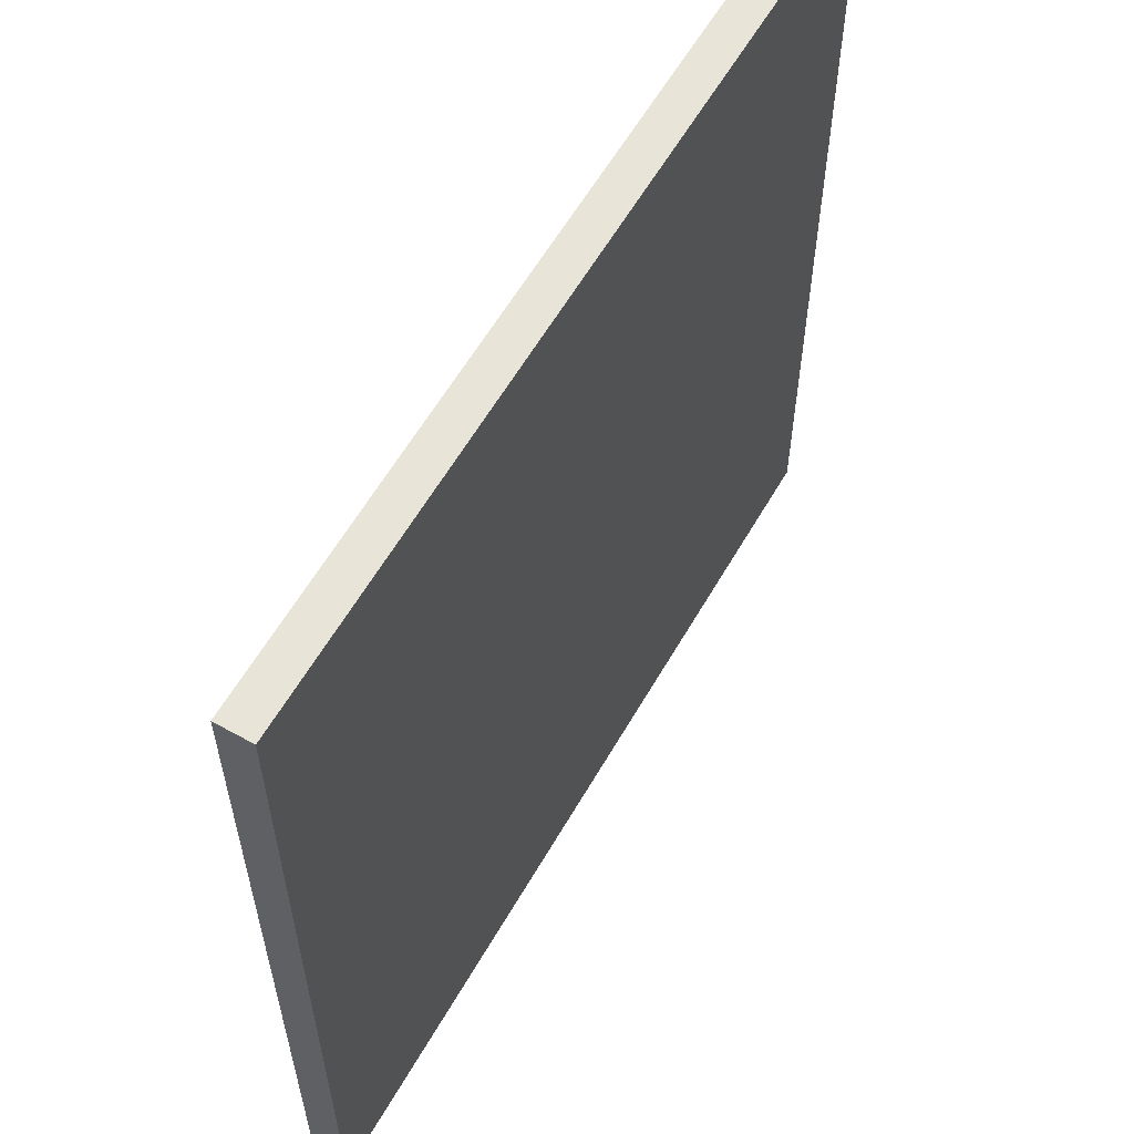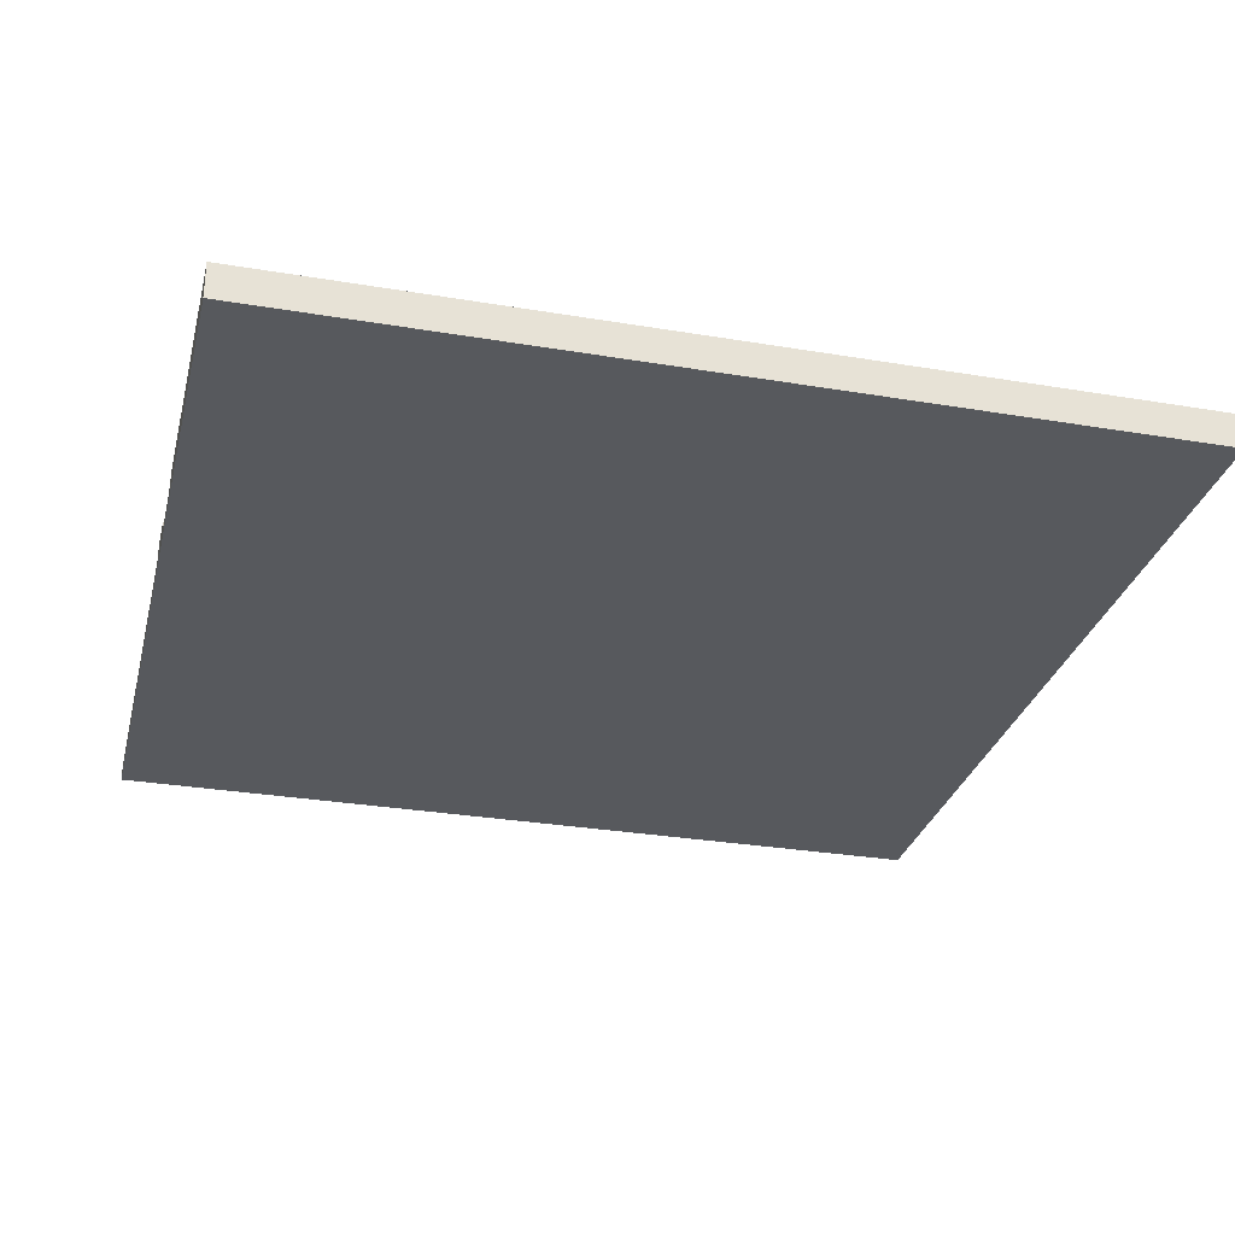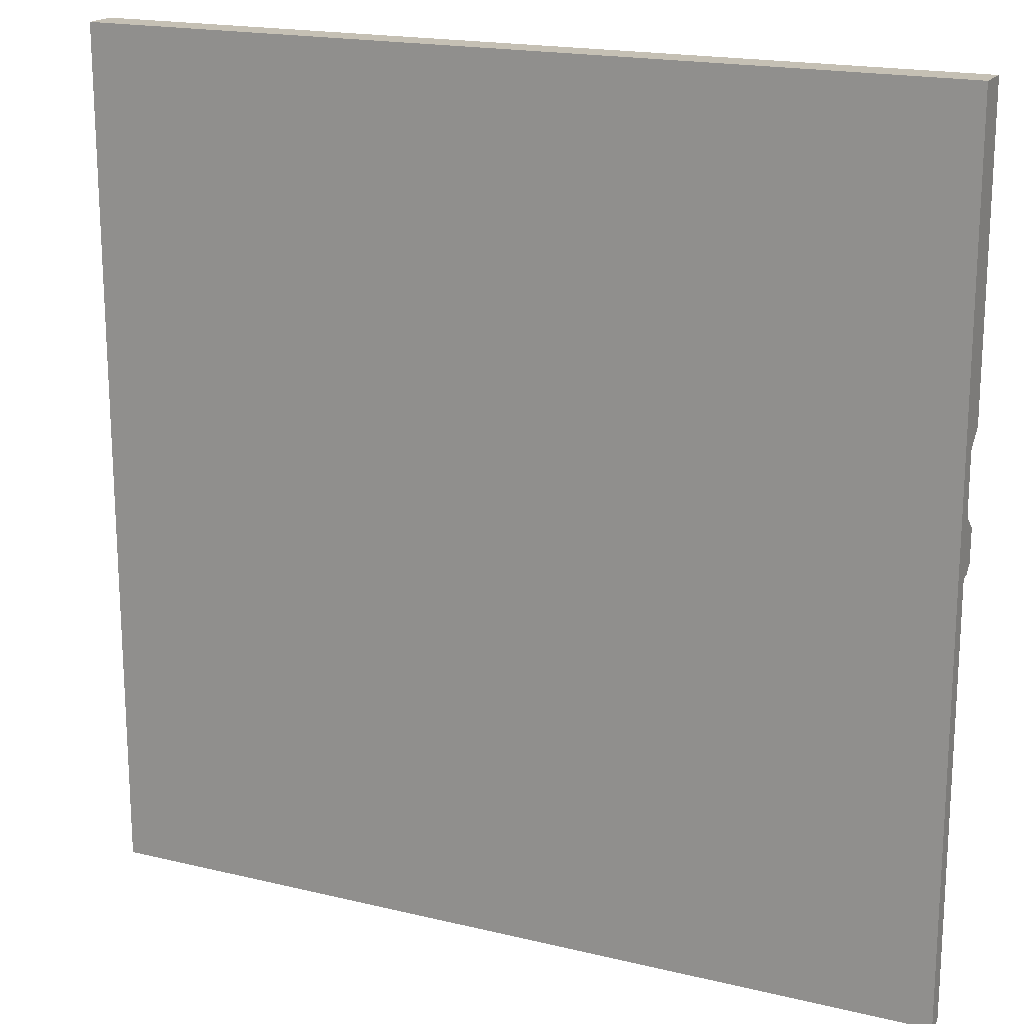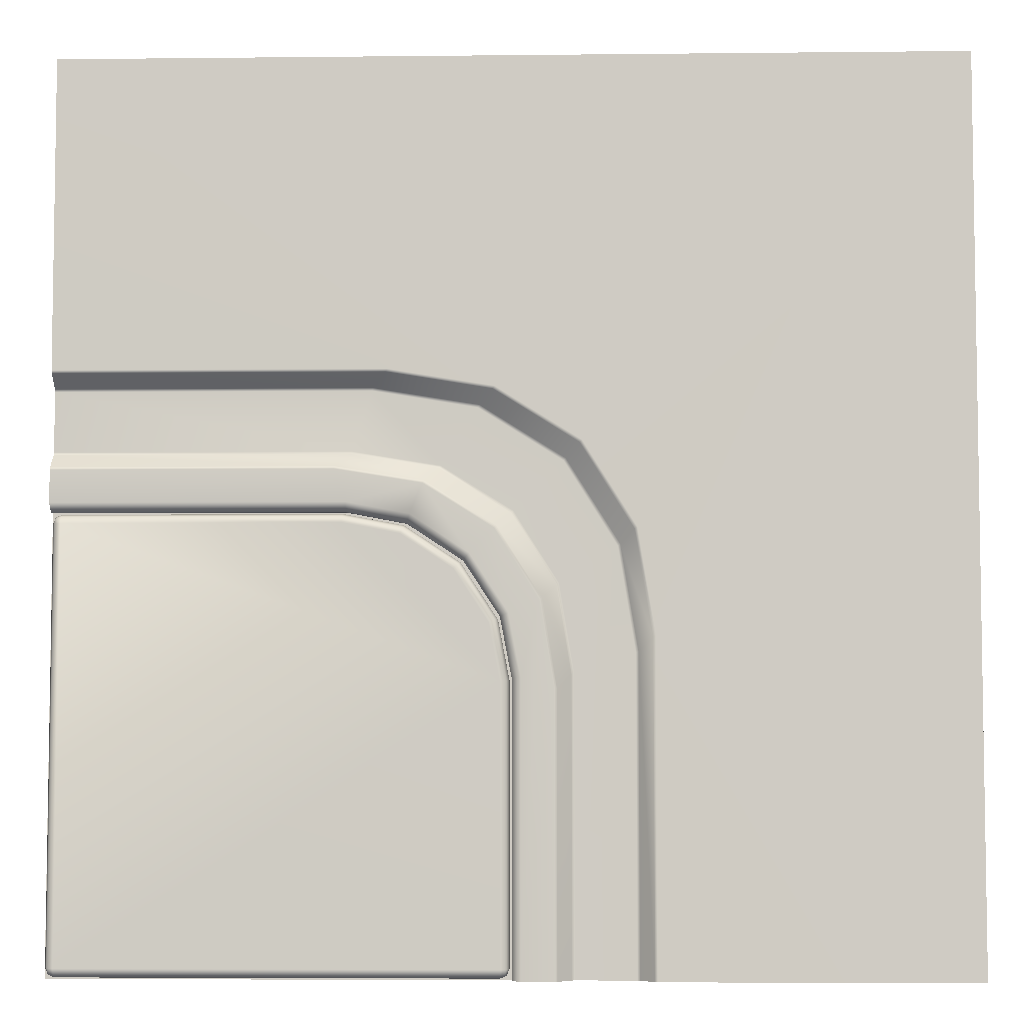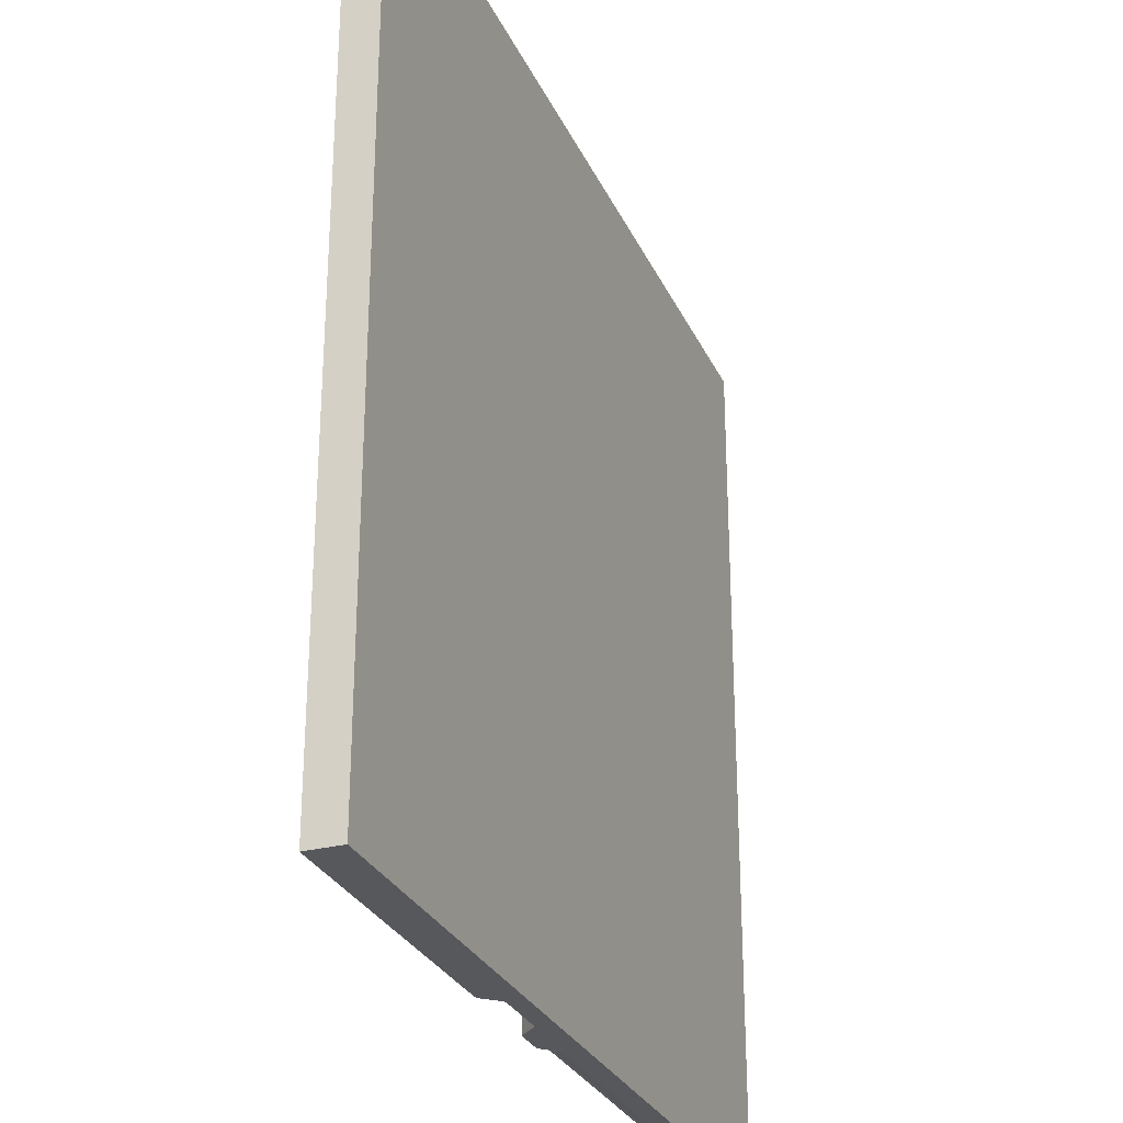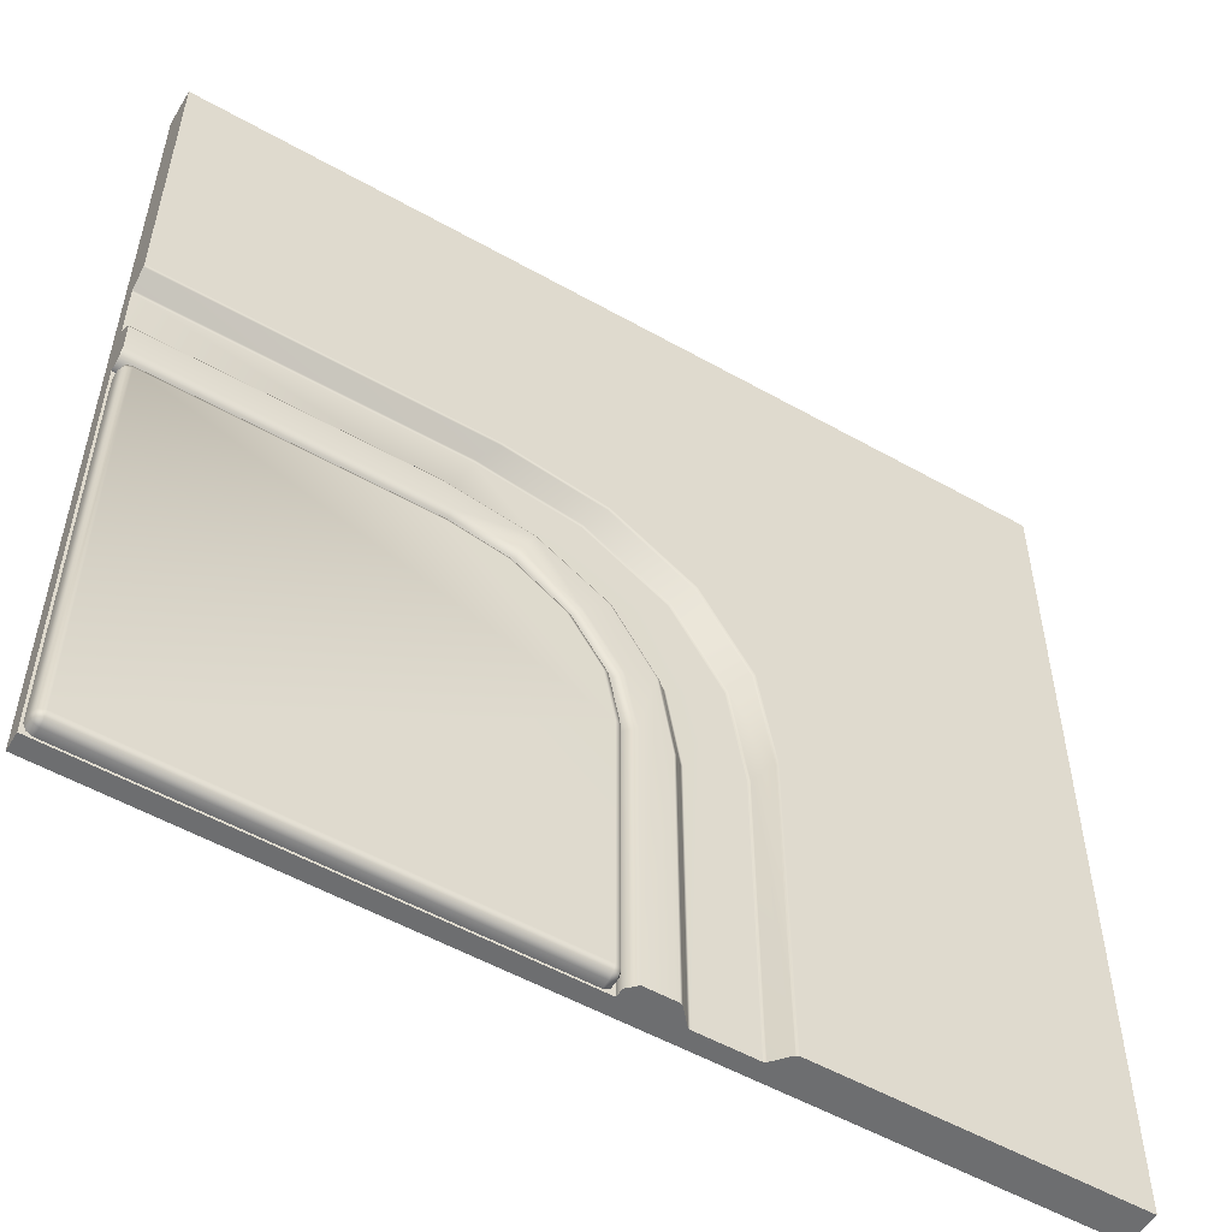
<metadata>
{"format":"obj","ext":"obj","renderer":"f3d","projection":"perspective","resolution":1024,"background":"white","views":[{"elev":59.8,"azim":-60.2,"up":"+Z"},{"elev":-29.6,"azim":-103.9,"up":"+Y"},{"elev":18.3,"azim":25.1,"up":"+Z"},{"elev":-5.6,"azim":-178.1,"up":"+Z"},{"elev":-28.6,"azim":-69.0,"up":"+Z"},{"elev":-54.3,"azim":149.1,"up":"+Z"}]}
</metadata>
<code>
o props.016
v 1 -0.08 -1
v 1 -0.08 1
v -1 -0.08 1
v -1 -0.08 -1
v 1 -0 1
v -1 -0 1
v -1 0 -1
v 0.36 -0.02 -0
v 0.2275 -0.02 -0.02528
v 0.2198 -0 -0.006376
v 0.3581 -0 0.02
v 1 -0.02 -0
v 1 -0 0.02
v 0 -0.02 -0.36
v 0 -0.02 -1
v -0.02 0 -1
v -0.02 0 -0.3581
v 0.02528 -0.02 -0.2275
v 0.006376 0 -0.2198
v 0.1054 -0.02 -0.1054
v 0.091 0 -0.091
v 0.36 -0.04 -0
v 0.2275 -0.04 -0.02528
v 0.1054 -0.04 -0.1054
v 0.02528 -0.04 -0.2275
v 0 -0.04 -0.36
v 1 -0.04 -0
v 0 -0.04 -1
v 1 -0.03712 0.1275
v 0.3515 -0.03712 0.1275
v 0.3486 -0.04 0.134
v 1 -0.04 0.134
v -0.1275 -0.03712 -0.3515
v -0.1275 -0.03712 -1
v -0.134 -0.04 -1
v -0.134 -0.04 -0.3486
v -0.09572 -0.03712 -0.1584
v -0.1021 -0.04 -0.1544
v 0.002198 -0.03712 -0.002198
v -0.003224 -0.04 0.003224
v 0.1584 -0.03712 0.09572
v 0.1544 -0.04 0.1021
v 0.3022 -0.03713 0.2725
v 1 -0.03713 0.2725
v 1 -0.04 0.266
v 0.3051 -0.04 0.266
v 0.0705 -0.03713 0.2344
v 0.07445 -0.04 0.2281
v -0.1169 -0.03713 0.1169
v -0.1115 -0.04 0.1115
v -0.2344 -0.03713 -0.0705
v -0.2281 -0.04 -0.07445
v -0.2725 -0.03713 -0.3022
v -0.266 -0.04 -0.3051
v -0.2725 -0.03713 -1
v -0.266 -0.04 -1
v -0.09752 -0.002877 -0.3814
v -0.06576 -0.002877 -0.1883
v -0.05942 0 -0.1923
v -0.091 0 -0.3843
v -0.09752 -0.002877 -1
v -0.091 0 -1
v 0.3814 -0.002877 0.09752
v 1 -0.002877 0.09752
v 1 -0 0.091
v 0.3843 -0 0.091
v 0.1883 -0.002877 0.06576
v 0.1923 -0 0.05942
v 0.03216 -0.002877 -0.03216
v 0.03758 0 -0.03758
v -0.2644 -0.002876 -0.04052
v -0.3025 -0.002876 -0.2722
v -0.309 0 -0.2694
v -0.2707 0 -0.03656
v -0.1469 -0.002876 0.1469
v -0.1523 -0 0.1523
v 0.04052 -0.002876 0.2644
v 0.03656 -0 0.2707
v 0.2722 -0.002876 0.3025
v 0.2694 -0 0.309
v 1 -0.002876 0.3025
v 1 -0 0.309
v -0.3025 -0.002876 -1
v -0.309 0 -1
v 1 -0.04 -1
v 0.03028 -0.04 -0.2325
v 0.005 -0.04 -0.365
v 0.975 -0.005858 -0.01086
v 0.3656 -0.005858 -0.01086
v 0.365 -0.02 -0.005
v 0.975 -0.02 -0.005
v 0.9891 -0.02 -0.01086
v 0.9864 -0.008619 -0.01362
v 0.9891 -0.005858 -0.025
v 0.995 -0.02 -0.025
v 0.9891 -0.005858 -0.975
v 0.995 -0.02 -0.975
v 0.9891 -0.02 -0.9891
v 0.9864 -0.008619 -0.9864
v 0.975 -0.005858 -0.9891
v 0.975 -0.02 -0.995
v 0.025 -0.005858 -0.9891
v 0.025 -0.02 -0.995
v 0.01086 -0.02 -0.9891
v 0.01362 -0.008619 -0.9864
v 0.01086 -0.005858 -0.975
v 0.005 -0.02 -0.975
v 0.01086 -0.005858 -0.3656
v 0.005 -0.02 -0.365
v 0.03581 -0.005858 -0.2347
v 0.03028 -0.02 -0.2325
v 0.1147 -0.005858 -0.1147
v 0.1104 -0.02 -0.1104
v 0.2347 -0.005858 -0.03581
v 0.2325 -0.02 -0.03028
v 0.975 0 -0.025
v 0.3669 0 -0.025
v 0.2401 0 -0.04918
v 0.1249 0 -0.1249
v 0.04918 0 -0.2401
v 0.025 0 -0.3669
v 0.025 0 -0.975
v 0.975 0 -0.975
v 0.9891 -0.04 -0.01086
v 0.995 -0.04 -0.025
v 0.9891 -0.04 -0.9891
v 0.975 -0.04 -0.995
v 0.005 -0.04 -0.975
v 0.01086 -0.04 -0.9891
v 0.2325 -0.04 -0.03028
v 0.1104 -0.04 -0.1104
v 0.365 -0.04 -0.005
v 0.975 -0.04 -0.005
v 0.995 -0.04 -0.975
v 0.025 -0.04 -0.995
f 2 4 1
f 6 2 5
f 7 3 6
f 9 11 8
f 8 13 12
f 14 16 17
f 18 17 19
f 20 19 21
f 20 10 9
f 23 8 22
f 24 9 23
f 18 26 14
f 20 25 18
f 22 12 27
f 15 26 28
f 30 32 29
f 33 35 36
f 37 36 38
f 39 38 40
f 39 42 41
f 41 31 30
f 44 46 43
f 43 48 47
f 47 50 49
f 51 50 52
f 53 52 54
f 55 54 56
f 57 59 60
f 61 60 62
f 64 66 63
f 63 68 67
f 67 70 69
f 58 70 59
f 71 73 74
f 75 74 76
f 75 78 77
f 77 80 79
f 79 82 81
f 72 84 73
f 1 27 2
f 4 84 83
f 73 7 6
f 16 60 59
f 45 32 31
f 58 33 37
f 69 37 39
f 67 30 63
f 69 41 67
f 63 29 64
f 34 57 61
f 51 72 71
f 71 49 51
f 79 47 77
f 77 49 75
f 53 83 72
f 43 81 44
f 86 26 25
f 89 91 88
f 92 93 91
f 94 93 95
f 94 97 96
f 98 99 97
f 100 99 101
f 100 103 102
f 104 105 103
f 106 105 107
f 108 107 109
f 110 109 111
f 112 111 113
f 112 115 114
f 114 90 89
f 88 117 89
f 88 93 116
f 89 118 114
f 114 119 112
f 110 119 120
f 108 120 121
f 106 121 122
f 102 105 122
f 102 123 100
f 96 99 123
f 96 116 94
f 123 121 116
f 124 95 92
f 126 101 98
f 107 129 128
f 115 131 130
f 132 91 90
f 128 109 107
f 92 133 124
f 98 134 126
f 104 135 129
f 95 134 97
f 127 103 101
f 90 130 132
f 111 87 86
f 111 131 113
f 99 100 123
f 105 106 122
f 93 94 116
f 105 104 107
f 105 102 103
f 99 98 101
f 99 96 97
f 93 92 95
f 93 88 91
f 120 118 117
f 117 121 120
f 27 134 125
f 85 126 134
f 125 124 27
f 85 127 126
f 124 133 27
f 133 22 27
f 130 22 132
f 131 23 130
f 131 25 24
f 28 127 85
f 28 129 135
f 28 128 129
f 26 128 28
f 54 35 56
f 52 36 35
f 52 38 36
f 50 40 38
f 48 42 40
f 46 31 42
f 11 68 66
f 66 13 11
f 21 68 10
f 21 19 70
f 19 59 70
f 17 16 59
f 78 5 80
f 5 82 80
f 78 6 5
f 76 74 6
f 74 73 6
f 85 1 28
f 1 34 28
f 61 28 34
f 62 15 61
f 1 35 34
f 4 35 1
f 4 55 56
f 4 83 55
f 65 12 13
f 65 29 12
f 29 27 12
f 32 2 27
f 32 45 2
f 45 44 2
f 82 2 44
f 44 81 82
f 2 3 4
f 6 3 2
f 7 4 3
f 9 10 11
f 8 11 13
f 14 15 16
f 18 14 17
f 20 18 19
f 20 21 10
f 23 9 8
f 24 20 9
f 18 25 26
f 20 24 25
f 22 8 12
f 15 14 26
f 30 31 32
f 33 34 35
f 37 33 36
f 39 37 38
f 39 40 42
f 41 42 31
f 44 45 46
f 43 46 48
f 47 48 50
f 51 49 50
f 53 51 52
f 55 53 54
f 57 58 59
f 61 57 60
f 64 65 66
f 63 66 68
f 67 68 70
f 58 69 70
f 71 72 73
f 75 71 74
f 75 76 78
f 77 78 80
f 79 80 82
f 72 83 84
f 1 85 27
f 4 7 84
f 73 84 7
f 16 62 60
f 58 57 33
f 69 58 37
f 67 41 30
f 69 39 41
f 63 30 29
f 34 33 57
f 51 53 72
f 71 75 49
f 79 43 47
f 77 47 49
f 53 55 83
f 43 79 81
f 86 87 26
f 89 90 91
f 94 95 97
f 100 101 103
f 108 106 107
f 110 108 109
f 112 110 111
f 112 113 115
f 114 115 90
f 88 116 117
f 89 117 118
f 114 118 119
f 110 112 119
f 108 110 120
f 106 108 121
f 102 122 123
f 96 123 116
f 123 122 121
f 124 125 95
f 126 127 101
f 107 104 129
f 115 113 131
f 132 133 91
f 128 87 109
f 92 91 133
f 98 97 134
f 104 103 135
f 95 125 134
f 127 135 103
f 90 115 130
f 111 109 87
f 111 86 131
f 120 119 118
f 117 116 121
f 27 85 134
f 133 132 22
f 130 23 22
f 131 24 23
f 131 86 25
f 28 135 127
f 26 87 128
f 54 52 35
f 52 50 38
f 50 48 40
f 48 46 42
f 46 45 31
f 11 10 68
f 66 65 13
f 21 70 68
f 19 17 59
f 78 76 6
f 61 15 28
f 62 16 15
f 4 56 35
f 65 64 29
f 29 32 27
f 82 5 2

</code>
